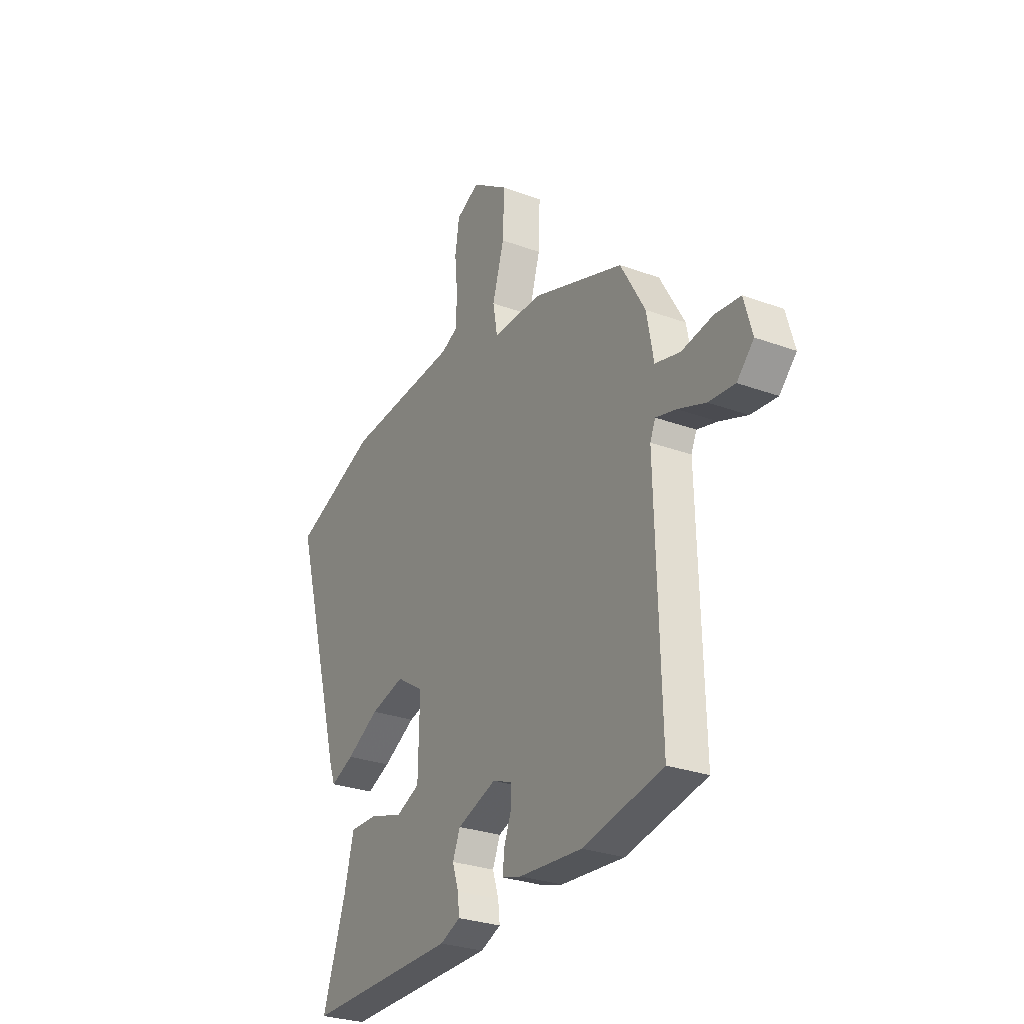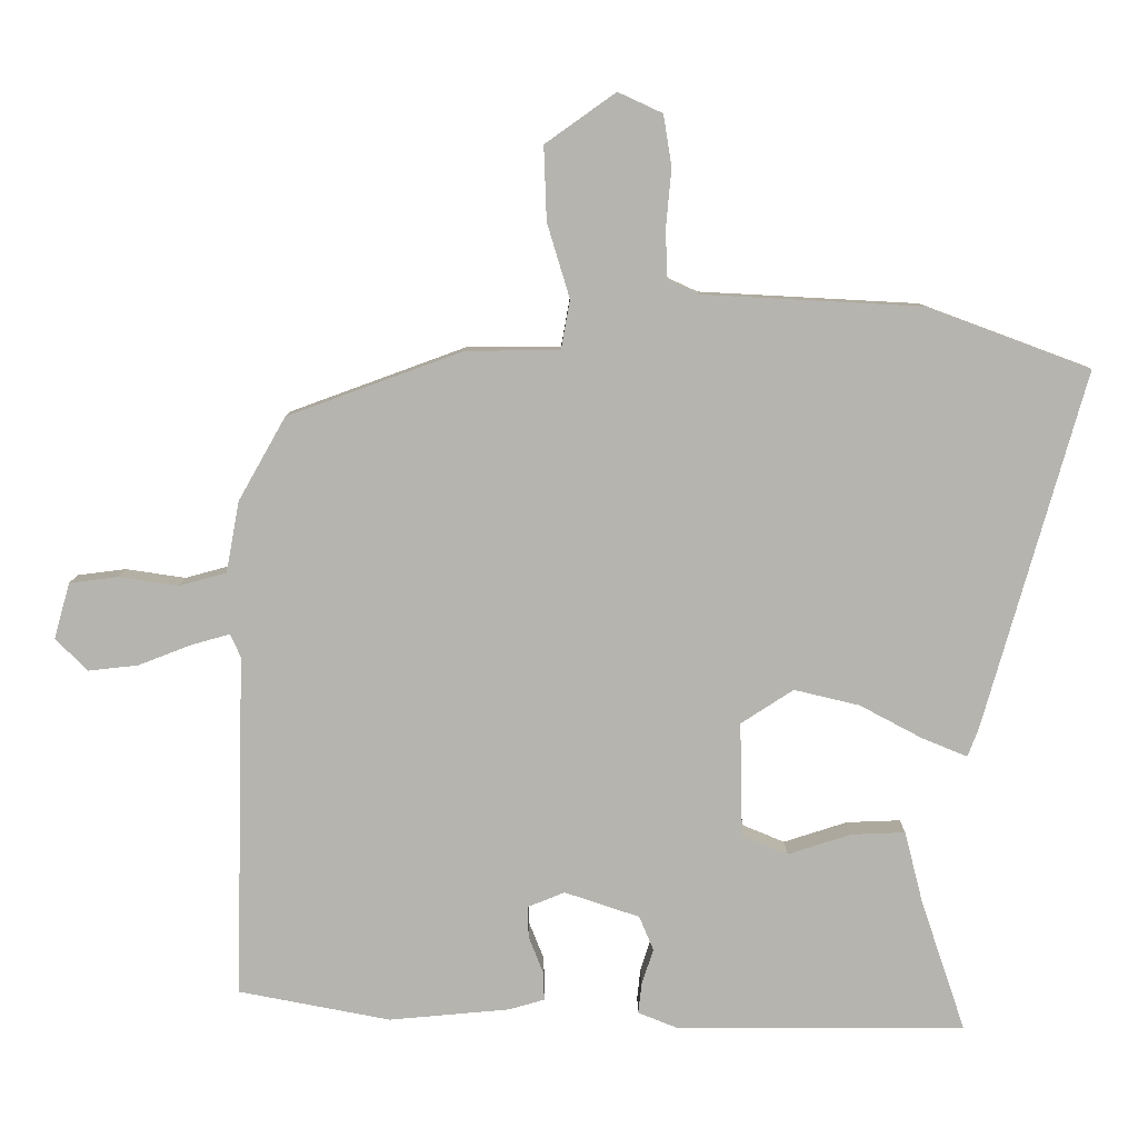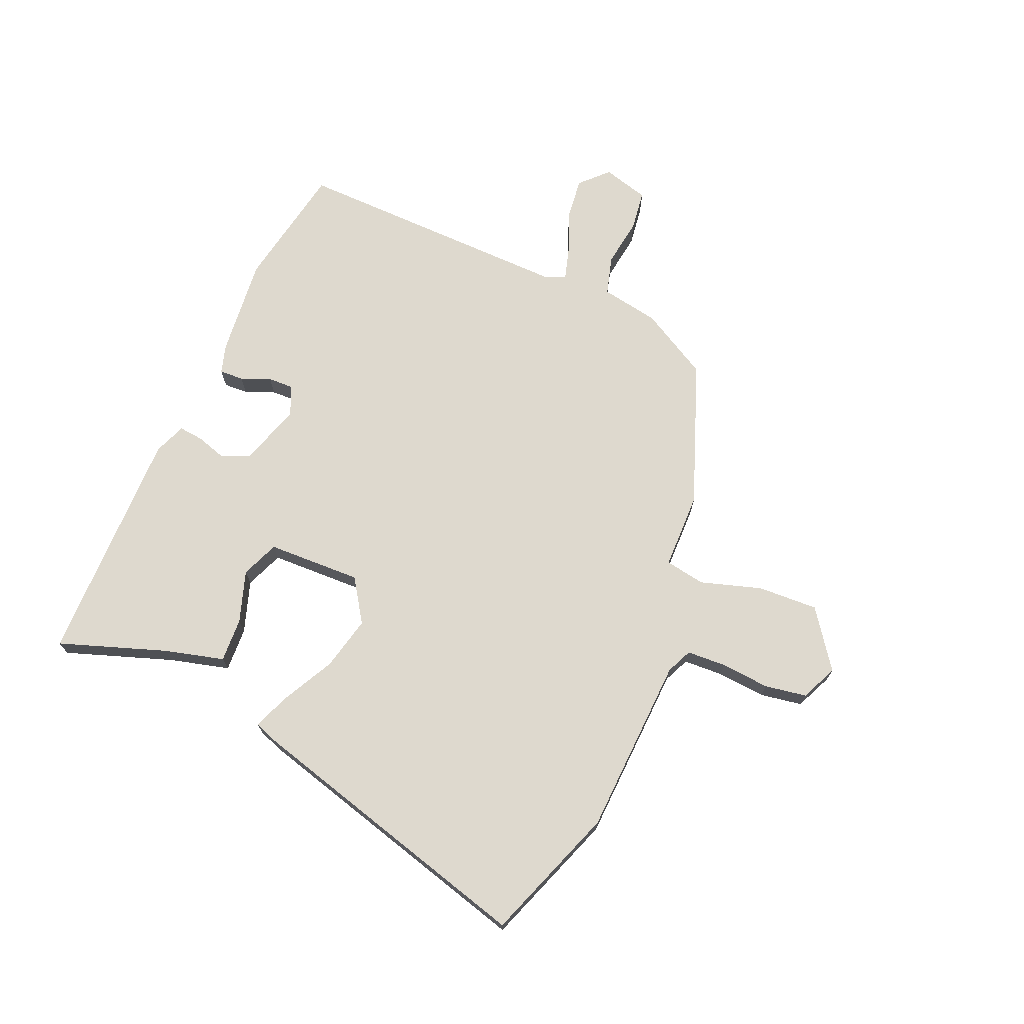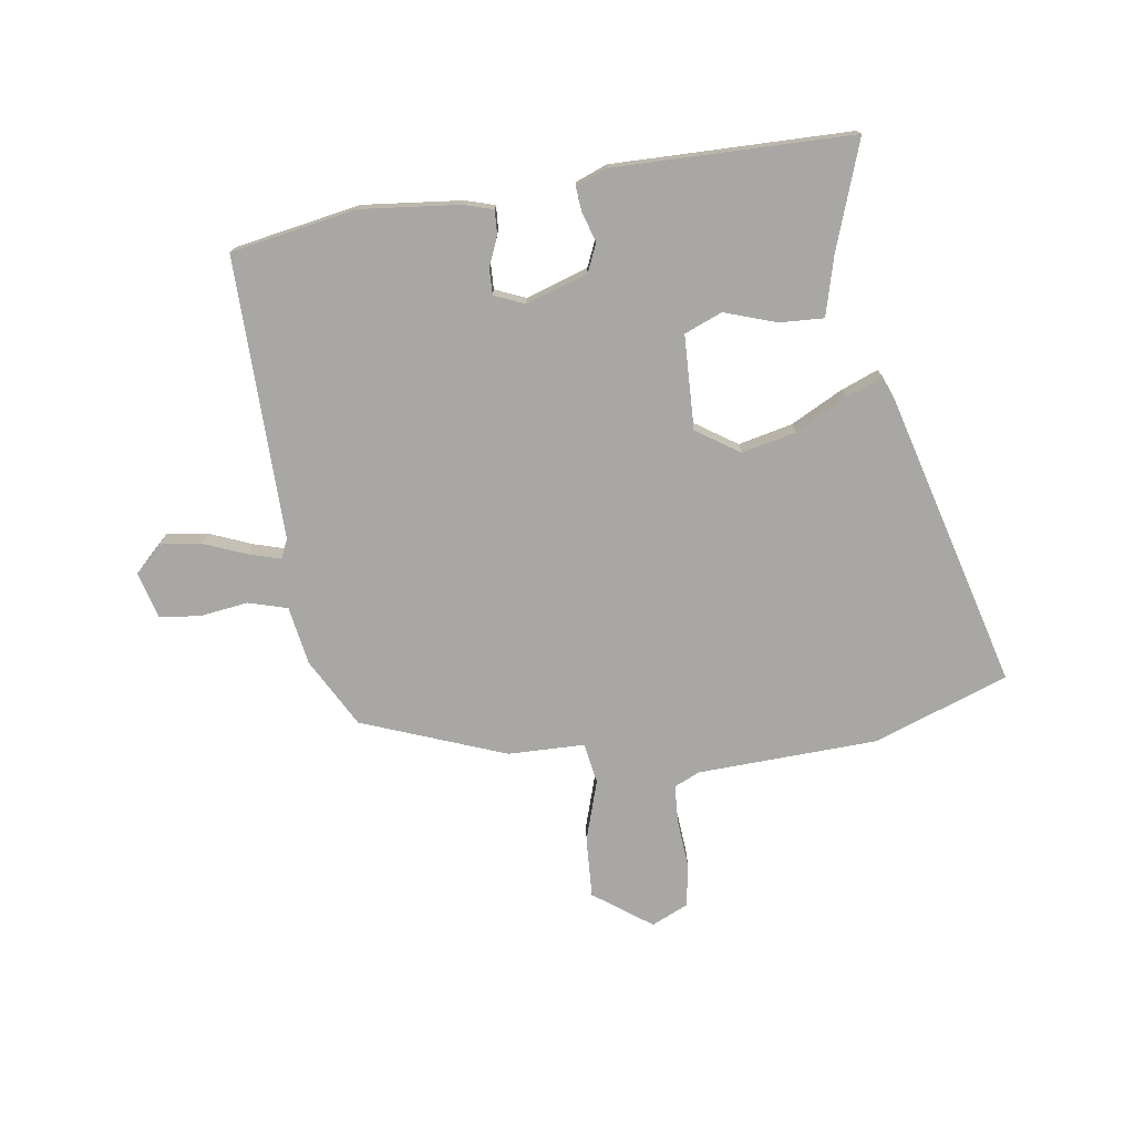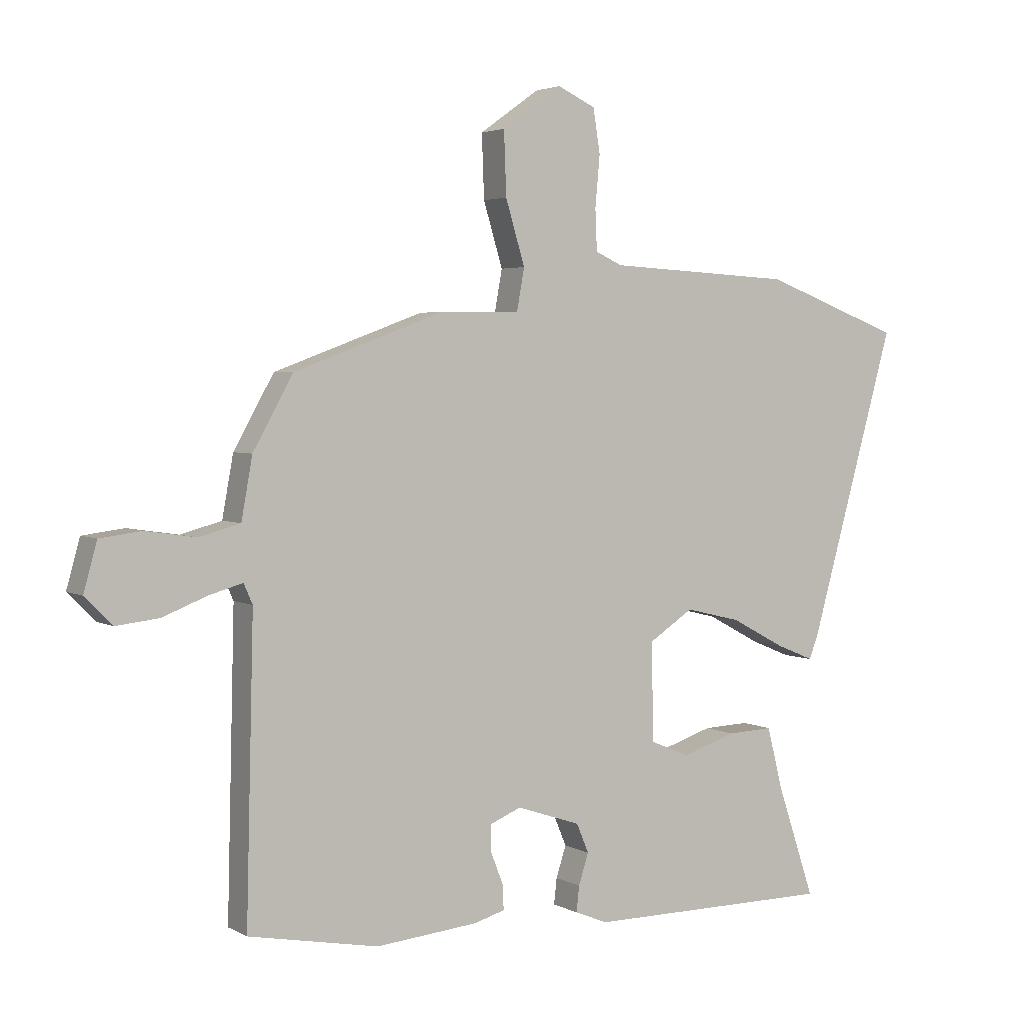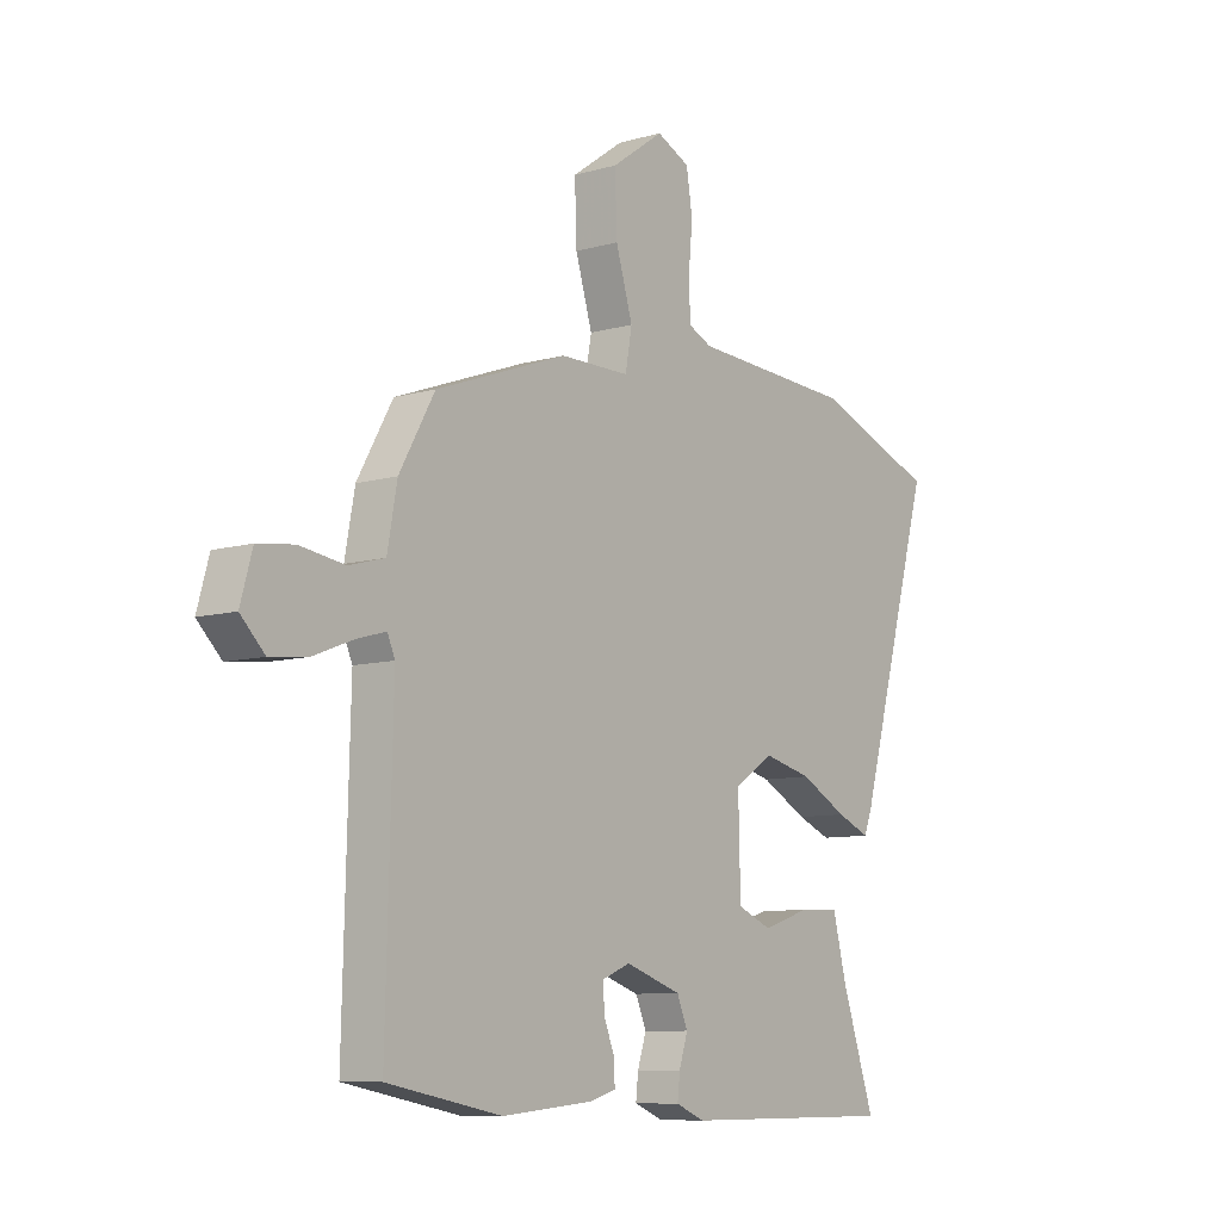
<metadata>
{"format":"obj","ext":"obj","renderer":"f3d","projection":"perspective","resolution":1024,"background":"white","views":[{"elev":-28.7,"azim":61.2,"up":"+Z"},{"elev":9.2,"azim":-179.9,"up":"+Z"},{"elev":71.4,"azim":-67.2,"up":"+Y"},{"elev":-74.7,"azim":-172.4,"up":"+Y"},{"elev":3.4,"azim":149.2,"up":"+Z"},{"elev":-8.9,"azim":127.4,"up":"+Z"}]}
</metadata>
<code>
v 0.551 0.07 -0.49
v 0.328 0.07 -0.533
v 0.151 0.07 -0.517
v 0.099 0.07 -0.502
v 0.101 0.07 -0.459
v 0.122 0.07 -0.406
v 0.123 0.07 -0.36
v 0.069 0.07 -0.338
v -0.041 0.07 -0.375
v -0.062 0.07 -0.425
v -0.045 0.07 -0.478
v -0.04 0.07 -0.522
v -0.097 0.07 -0.545
v -0.522 0.07 -0.545
v -0.457 0.07 -0.353
v -0.43 0.07 -0.247
v -0.351 0.07 -0.25
v -0.258 0.07 -0.28
v -0.191 0.07 -0.252
v -0.187 0.07 -0.084
v -0.264 0.07 -0.034
v -0.36 0.07 -0.057
v -0.452 0.07 -0.106
v -0.518 0.07 -0.133
v -0.534 0.07 -0.091
v -0.682 0.07 0.432
v -0.443 0.07 0.521
v -0.123 0.07 0.538
v -0.077 0.07 0.559
v -0.074 0.07 0.629
v -0.082 0.07 0.716
v -0.07 0.07 0.791
v -0.005 0.07 0.821
v 0.098 0.07 0.748
v 0.094 0.07 0.64
v 0.061 0.07 0.531
v 0.074 0.07 0.459
v 0.211 0.07 0.458
v 0.468 0.07 0.364
v 0.537 0.07 0.242
v 0.556 0.07 0.138
v 0.626 0.07 0.119
v 0.713 0.07 0.132
v 0.784 0.07 0.123
v 0.807 0.07 0.041
v 0.76 0.07 -0.006
v 0.687 0.07 0.002
v 0.61 0.07 0.032
v 0.553 0.07 0.048
v 0.538 0.07 0.014
v 0.551 0 -0.49
v 0.328 0 -0.533
v 0.151 0 -0.517
v 0.099 0 -0.502
v 0.101 0 -0.459
v 0.122 0 -0.406
v 0.123 0 -0.36
v 0.069 0 -0.338
v -0.041 0 -0.375
v -0.062 0 -0.425
v -0.045 0 -0.478
v -0.04 0 -0.522
v -0.097 0 -0.545
v -0.522 0 -0.545
v -0.457 0 -0.353
v -0.43 0 -0.247
v -0.351 0 -0.25
v -0.258 0 -0.28
v -0.191 0 -0.252
v -0.187 0 -0.084
v -0.264 0 -0.034
v -0.36 0 -0.057
v -0.452 0 -0.106
v -0.518 0 -0.133
v -0.534 0 -0.091
v -0.682 0 0.432
v -0.443 0 0.521
v -0.123 0 0.538
v -0.077 0 0.559
v -0.074 0 0.629
v -0.082 0 0.716
v -0.07 0 0.791
v -0.005 0 0.821
v 0.098 0 0.748
v 0.094 0 0.64
v 0.061 0 0.531
v 0.074 0 0.459
v 0.211 0 0.458
v 0.468 0 0.364
v 0.537 0 0.242
v 0.556 0 0.138
v 0.626 0 0.119
v 0.713 0 0.132
v 0.784 0 0.123
v 0.807 0 0.041
v 0.76 0 -0.006
v 0.687 0 0.002
v 0.61 0 0.032
v 0.553 0 0.048
v 0.538 0 0.014
f 46 47 48
f 45 46 48
f 44 45 48
f 43 44 48
f 42 43 48
f 41 42 48 49
f 41 49 50
f 40 41 50
f 39 40 50
f 38 39 50
f 37 38 50
f 34 35 36
f 33 34 36
f 32 33 36
f 31 32 36
f 30 31 36
f 29 30 36 37
f 50 1 2
f 37 50 2
f 29 37 2
f 28 29 2
f 26 27 28
f 25 26 28
f 24 25 28
f 23 24 28
f 22 23 28
f 15 16 17 18
f 14 15 18
f 13 14 18
f 12 13 18
f 11 12 18
f 10 11 18
f 9 10 18 19
f 8 9 19 20
f 4 5 6
f 3 4 6
f 2 3 6
f 2 6 7
f 28 2 7
f 21 22 28
f 20 21 28
f 7 8 20 28
f 98 97 96
f 98 96 95
f 98 95 94
f 98 94 93
f 98 93 92
f 99 98 92 91
f 100 99 91
f 100 91 90
f 100 90 89
f 100 89 88
f 100 88 87
f 86 85 84
f 86 84 83
f 86 83 82
f 86 82 81
f 86 81 80
f 87 86 80 79
f 52 51 100
f 52 100 87
f 52 87 79
f 52 79 78
f 78 77 76
f 78 76 75
f 78 75 74
f 78 74 73
f 78 73 72
f 68 67 66 65
f 68 65 64
f 68 64 63
f 68 63 62
f 68 62 61
f 68 61 60
f 69 68 60 59
f 70 69 59 58
f 56 55 54
f 56 54 53
f 56 53 52
f 57 56 52
f 57 52 78
f 78 72 71
f 78 71 70
f 78 70 58 57
f 1 51 52 2
f 2 52 53 3
f 3 53 54 4
f 4 54 55 5
f 5 55 56 6
f 6 56 57 7
f 7 57 58 8
f 8 58 59 9
f 9 59 60 10
f 10 60 61 11
f 11 61 62 12
f 12 62 63 13
f 13 63 64 14
f 14 64 65 15
f 15 65 66 16
f 16 66 67 17
f 17 67 68 18
f 18 68 69 19
f 19 69 70 20
f 20 70 71 21
f 21 71 72 22
f 22 72 73 23
f 23 73 74 24
f 24 74 75 25
f 25 75 76 26
f 26 76 77 27
f 27 77 78 28
f 28 78 79 29
f 29 79 80 30
f 30 80 81 31
f 31 81 82 32
f 32 82 83 33
f 33 83 84 34
f 34 84 85 35
f 35 85 86 36
f 36 86 87 37
f 37 87 88 38
f 38 88 89 39
f 39 89 90 40
f 40 90 91 41
f 41 91 92 42
f 42 92 93 43
f 43 93 94 44
f 44 94 95 45
f 45 95 96 46
f 46 96 97 47
f 47 97 98 48
f 48 98 99 49
f 49 99 100 50
f 50 100 51 1

</code>
